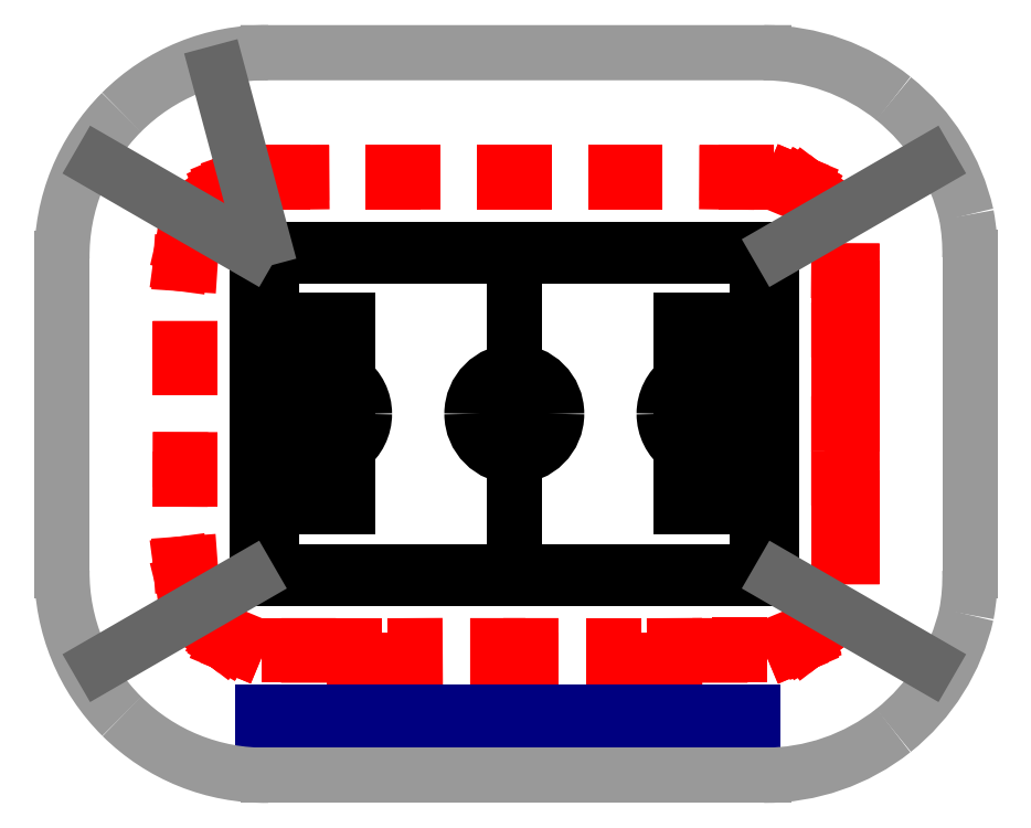
<metadata>
{"format":"dxf","ext":"dxf","renderer":"ezdxf+matplotlib","layout":"modelspace","background":"white","min_lineweight":24,"dpi":150}
</metadata>
<code>
0
SECTION
2
ENTITIES
0
LINE
8
#_Spielfeldmarkierung
10
-55.5
20
35.5
11
-55.5
21
-35.5
0
LINE
8
#_Spielfeldmarkierung
10
55.5
20
35.5
11
-55.5
21
35.5
0
LINE
8
#_Spielfeldmarkierung
10
-55.5
20
-35.5
11
55.5
21
-35.5
0
LINE
8
#_Spielfeldmarkierung
10
55.5
20
35.5
11
55.5
21
-35.5
0
LINE
8
#_Spielfeldmarkierung
10
-52.5
20
20.16
11
-36
21
20.16
0
LINE
8
#_Spielfeldmarkierung
10
-36
20
20.16
11
-36
21
0
0
LINE
8
#_Spielfeldmarkierung
10
-47
20
9.16
11
-47
21
0
0
LINE
8
#_Spielfeldmarkierung
10
-52.5
20
9.16
11
-47
21
9.16
0
LINE
8
#_Spielfeldmarkierung
10
-52.62
20
3.132
11
-52.62
21
0
0
LINE
8
#_Spielfeldmarkierung
10
-52.5
20
34
11
-52.5
21
0
0
LINE
8
#_Spielfeldmarkierung
10
0
20
34
11
-52.5
21
34
0
LINE
8
#_Spielfeldmarkierung
10
0
20
0
11
0
21
34
0
LINE
8
#_Spielfeldmarkierung
10
-52.62
20
3.132
11
-52.5
21
3.132
0
LINE
8
#_Spielfeldmarkierung
10
-52.5
20
-20.16
11
-36
21
-20.16
0
LINE
8
#_Spielfeldmarkierung
10
-36
20
-20.16
11
-36
21
0
0
LINE
8
#_Spielfeldmarkierung
10
-47
20
-9.16
11
-47
21
0
0
LINE
8
#_Spielfeldmarkierung
10
-52.5
20
-9.16
11
-47
21
-9.16
0
LINE
8
#_Spielfeldmarkierung
10
-52.62
20
-3.132
11
-52.62
21
0
0
LINE
8
#_Spielfeldmarkierung
10
-52.5
20
-34
11
-52.5
21
0
0
LINE
8
#_Spielfeldmarkierung
10
0
20
-34
11
-52.5
21
-34
0
LINE
8
#_Spielfeldmarkierung
10
0
20
0
11
0
21
-34
0
LINE
8
#_Spielfeldmarkierung
10
-52.62
20
-3.132
11
-52.5
21
-3.132
0
LINE
8
#_Spielfeldmarkierung
10
52.5
20
20.16
11
36
21
20.16
0
LINE
8
#_Spielfeldmarkierung
10
36
20
20.16
11
36
21
0
0
LINE
8
#_Spielfeldmarkierung
10
47
20
9.16
11
47
21
0
0
LINE
8
#_Spielfeldmarkierung
10
52.5
20
9.16
11
47
21
9.16
0
LINE
8
#_Spielfeldmarkierung
10
52.62
20
3.132
11
52.62
21
0
0
LINE
8
#_Spielfeldmarkierung
10
52.5
20
34
11
52.5
21
0
0
LINE
8
#_Spielfeldmarkierung
10
0
20
34
11
52.5
21
34
0
LINE
8
#_Spielfeldmarkierung
10
0
20
0
11
0
21
34
0
LINE
8
#_Spielfeldmarkierung
10
52.62
20
3.132
11
52.5
21
3.132
0
LINE
8
#_Spielfeldmarkierung
10
52.5
20
-20.16
11
36
21
-20.16
0
LINE
8
#_Spielfeldmarkierung
10
36
20
-20.16
11
36
21
0
0
LINE
8
#_Spielfeldmarkierung
10
47
20
-9.16
11
47
21
0
0
LINE
8
#_Spielfeldmarkierung
10
52.5
20
-9.16
11
47
21
-9.16
0
LINE
8
#_Spielfeldmarkierung
10
52.62
20
-3.132
11
52.62
21
0
0
LINE
8
#_Spielfeldmarkierung
10
52.5
20
-34
11
52.5
21
0
0
LINE
8
#_Spielfeldmarkierung
10
0
20
0
11
0
21
-34
0
LINE
8
#_Spielfeldmarkierung
10
52.62
20
-3.132
11
52.5
21
-3.132
0
ARC
8
#_Spielfeldmarkierung
10
-41.5
20
0
40
0.15
50
0
51
180
0
ARC
8
#_Spielfeldmarkierung
10
-41.5
20
0
40
9.15
50
0
51
53.05
0
ARC
8
#_Spielfeldmarkierung
10
0
20
0
40
9.15
50
90
51
180
0
ARC
8
#_Spielfeldmarkierung
10
0
20
0
40
0.15
50
90
51
180
0
ARC
8
#_Spielfeldmarkierung
10
-41.5
20
0
40
0.15
50
180
51
0
0
ARC
8
#_Spielfeldmarkierung
10
-41.5
20
0
40
9.15
50
306.9
51
0
0
ARC
8
#_Spielfeldmarkierung
10
0
20
0
40
9.15
50
180
51
270
0
ARC
8
#_Spielfeldmarkierung
10
0
20
0
40
0.15
50
180
51
270
0
ARC
8
#_Spielfeldmarkierung
10
41.5
20
0
40
0.15
50
0
51
180
0
ARC
8
#_Spielfeldmarkierung
10
41.5
20
0
40
9.15
50
126.9
51
180
0
ARC
8
#_Spielfeldmarkierung
10
0
20
0
40
9.15
50
0
51
90
0
ARC
8
#_Spielfeldmarkierung
10
0
20
0
40
0.15
50
0
51
90
0
ARC
8
#_Spielfeldmarkierung
10
41.5
20
0
40
0.15
50
180
51
0
0
ARC
8
#_Spielfeldmarkierung
10
41.5
20
0
40
9.15
50
180
51
233.1
0
ARC
8
#_Spielfeldmarkierung
10
0
20
0
40
9.15
50
270
51
0
0
ARC
8
#_Spielfeldmarkierung
10
0
20
0
40
0.15
50
270
51
0
0
LINE
8
#_Spielfeldmarkierung
10
0
20
-34
11
52.5
21
-34
0
LINE
8
exits
10
-70.05
20
14.1
11
-72.08
21
14.1
0
LINE
8
exits
10
-72.08
20
14.1
11
-72.08
21
9.9
0
LINE
8
exits
10
-72.08
20
9.9
11
-70.05
21
9.9
0
LINE
8
exits
10
-69.99
20
32.32
11
-72.02
21
32.45
0
LINE
8
exits
10
-72.02
20
32.45
11
-71.47
21
36.6
0
LINE
8
exits
10
-71.47
20
36.6
11
-69.62
21
36.17
0
LINE
8
exits
10
-64.1
20
45.65
11
-65.34
21
47.26
0
LINE
8
exits
10
-65.34
20
47.26
11
-62.73
21
49.26
0
LINE
8
exits
10
-62.73
20
49.26
11
-62.17
21
49.56
0
LINE
8
exits
10
-62.17
20
49.56
11
-60.11
21
50.42
0
LINE
8
exits
10
-60.11
20
50.42
11
-59.43
21
48.51
0
LINE
8
exits
10
-62.52
20
49.38
11
-61.92
21
48.34
0
LINE
8
exits
10
-50.1
20
50.05
11
-50.1
21
52.08
0
LINE
8
exits
10
-50.1
20
52.08
11
-45.92
21
52.07
0
LINE
8
exits
10
-45.92
20
52.07
11
-45.9
21
50.05
0
LINE
8
exits
10
-26.1
20
50.05
11
-26.1
21
52.08
0
LINE
8
exits
10
-26.1
20
52.08
11
-21.9
21
52.08
0
LINE
8
exits
10
-21.9
20
52.08
11
-21.9
21
50.05
0
LINE
8
exits
10
-2.097
20
50.05
11
-2.097
21
52.08
0
LINE
8
exits
10
-2.097
20
52.08
11
2.103
21
52.08
0
LINE
8
exits
10
2.103
20
52.08
11
2.103
21
50.05
0
LINE
8
exits
10
21.9
20
50.05
11
21.9
21
52.08
0
LINE
8
exits
10
21.9
20
52.08
11
26.1
21
52.08
0
LINE
8
exits
10
26.1
20
52.08
11
26.1
21
50.05
0
LINE
8
exits
10
45.9
20
50.05
11
45.93
21
52.07
0
LINE
8
exits
10
45.93
20
52.07
11
50.1
21
52.08
0
LINE
8
exits
10
50.1
20
52.08
11
50.1
21
50.05
0
LINE
8
exits
10
59.33
20
48.55
11
60.1
21
50.43
0
LINE
8
exits
10
60.1
20
50.43
11
62.24
21
49.53
0
LINE
8
exits
10
62.24
20
49.53
11
62.78
21
49.22
0
LINE
8
exits
10
62.78
20
49.22
11
64.95
21
47.57
0
LINE
8
exits
10
64.95
20
47.57
11
63.71
21
45.96
0
LINE
8
exits
10
62.51
20
49.37
11
61.92
21
48.34
0
LINE
8
exits
10
70.05
20
30.86
11
72.87
21
30.84
0
LINE
8
exits
10
72.87
20
30.84
11
72.88
21
27.06
0
LINE
8
exits
10
72.88
20
27.06
11
70.05
21
27.06
0
LINE
8
exits
10
70.05
20
18.1
11
72.88
21
18.1
0
LINE
8
exits
10
72.88
20
18.1
11
72.88
21
13.9
0
LINE
8
exits
10
72.88
20
13.9
11
70.06
21
13.9
0
LINE
8
exits
10
70.05
20
2.1
11
72.88
21
2.1
0
LINE
8
exits
10
72.88
20
2.1
11
72.88
21
-2.099
0
LINE
8
exits
10
72.88
20
-2.099
11
70.05
21
-2.1
0
LINE
8
exits
10
70.05
20
-13.9
11
72.88
21
-13.9
0
LINE
8
exits
10
72.88
20
-13.9
11
72.89
21
-18.1
0
LINE
8
exits
10
72.89
20
-18.1
11
70.05
21
-18.1
0
LINE
8
exits
10
70.05
20
-27.06
11
72.88
21
-27.06
0
LINE
8
exits
10
72.88
20
-27.06
11
72.88
21
-30.86
0
LINE
8
exits
10
72.88
20
-30.86
11
70.05
21
-30.86
0
LINE
8
exits
10
63.71
20
-45.96
11
64.96
21
-47.58
0
LINE
8
exits
10
64.96
20
-47.58
11
62.75
21
-49.28
0
LINE
8
exits
10
62.75
20
-49.28
11
62.3
21
-49.5
0
LINE
8
exits
10
62.3
20
-49.5
11
60.11
21
-50.45
0
LINE
8
exits
10
60.11
20
-50.45
11
59.33
21
-48.55
0
LINE
8
exits
10
62.52
20
-49.39
11
61.92
21
-48.34
0
LINE
8
exits
10
48.61
20
-49.85
11
48.61
21
-52.09
0
LINE
8
exits
10
48.61
20
-52.09
11
44.41
21
-52.09
0
LINE
8
exits
10
44.41
20
-52.09
11
44.41
21
-50.05
0
LINE
8
exits
10
34.58
20
-50.05
11
34.6
21
-53.1
0
LINE
8
exits
10
34.6
20
-53.1
11
21.4
21
-53.1
0
LINE
8
exits
10
21.4
20
-53.1
11
21.4
21
-50
0
LINE
8
exits
10
3.583
20
-50.05
11
3.583
21
-53.08
0
LINE
8
exits
10
3.583
20
-53.08
11
-3.577
21
-53.08
0
LINE
8
exits
10
-3.577
20
-53.08
11
-3.577
21
-50.05
0
LINE
8
exits
10
-21.42
20
-50.05
11
-21.4
21
-53.1
0
LINE
8
exits
10
-21.4
20
-53.1
11
-34.6
21
-53.1
0
LINE
8
exits
10
-34.6
20
-53.1
11
-34.6
21
-50
0
LINE
8
exits
10
-44.41
20
-50.05
11
-44.41
21
-52.09
0
LINE
8
exits
10
-44.41
20
-52.09
11
-48.61
21
-52.09
0
LINE
8
exits
10
-48.61
20
-52.09
11
-48.61
21
-50.05
0
LINE
8
exits
10
-59.32
20
-48.55
11
-60.1
21
-50.43
0
LINE
8
exits
10
-60.1
20
-50.43
11
-62.3
21
-49.5
0
LINE
8
exits
10
-62.3
20
-49.5
11
-62.84
21
-49.17
0
LINE
8
exits
10
-62.84
20
-49.17
11
-64.94
21
-47.57
0
LINE
8
exits
10
-64.94
20
-47.57
11
-63.65
21
-45.88
0
LINE
8
exits
10
-62.51
20
-49.37
11
-61.9
21
-48.3
0
LINE
8
exits
10
-69.5
20
-36.1
11
-71.47
21
-36.6
0
LINE
8
exits
10
-71.47
20
-36.6
11
-72.02
21
-32.45
0
LINE
8
exits
10
-72.02
20
-32.45
11
-70
21
-32.3
0
LINE
8
exits
10
-70.05
20
-14.1
11
-72.1
21
-14.1
0
LINE
8
exits
10
-72.1
20
-14.1
11
-72.08
21
-9.9
0
LINE
8
exits
10
-72.08
20
-9.9
11
-70.05
21
-9.9
0
LINE
8
overview
10
51.44
20
-64.44
11
-54.28
21
-64.44
0
LINE
8
overview
10
-54.28
20
-64.44
11
-54.3
21
-75.4
0
LINE
8
overview
10
-54.3
20
-75.4
11
51.4
21
-75.4
0
LINE
8
overview
10
51.4
20
-75.4
11
51.43
21
-64.44
0
LINE
8
overview
10
-97.66
20
33.48
11
-97.66
21
-33.84
0
LINE
8
overview
10
-53.17
20
-78.02
11
53.87
21
-78.02
0
ARC
8
overview
10
54.6
20
-35.16
40
43.77
50
349.3
51
1.815
0
LINE
8
overview
10
98.35
20
-33.78
11
98.35
21
33.71
0
ARC
8
overview
10
55.06
20
34.88
40
43.3
50
358.5
51
10.68
0
LINE
8
overview
10
53.88
20
77.96
11
-53.17
21
77.96
0
ARC
8
overview
10
53.73
20
32.96
40
45
50
12.77
51
51.28
0
ARC
8
overview
10
53.73
20
32.96
40
45
50
51.28
51
89.8
0
ARC
8
overview
10
-53.74
20
34.05
40
43.92
50
89.25
51
135
0
ARC
8
overview
10
-53.74
20
34.05
40
43.92
50
135
51
180.7
0
ARC
8
overview
10
-53.86
20
-34.23
40
43.8
50
179.5
51
225.2
0
ARC
8
overview
10
-53.86
20
-34.23
40
43.8
50
225.2
51
270.9
0
ARC
8
overview
10
54.12
20
-33.43
40
44.6
50
269.7
51
308.5
0
ARC
8
overview
10
54.12
20
-33.43
40
44.6
50
308.5
51
347.3
0
LINE
8
sektoren
10
57.25
20
35.51
11
89.41
21
54.08
0
LINE
8
sektoren
10
-57.25
20
-35.51
11
-89.41
21
-54.08
0
LINE
8
sektoren
10
57.25
20
-35.51
11
89.41
21
-54.08
0
LINE
8
sektoren
10
-63.98
20
73.59
11
-54.37
21
37.72
0
LINE
8
sektoren
10
-57.25
20
35.51
11
-89.41
21
54.07
0
ENDSEC
0
EOF

</code>
